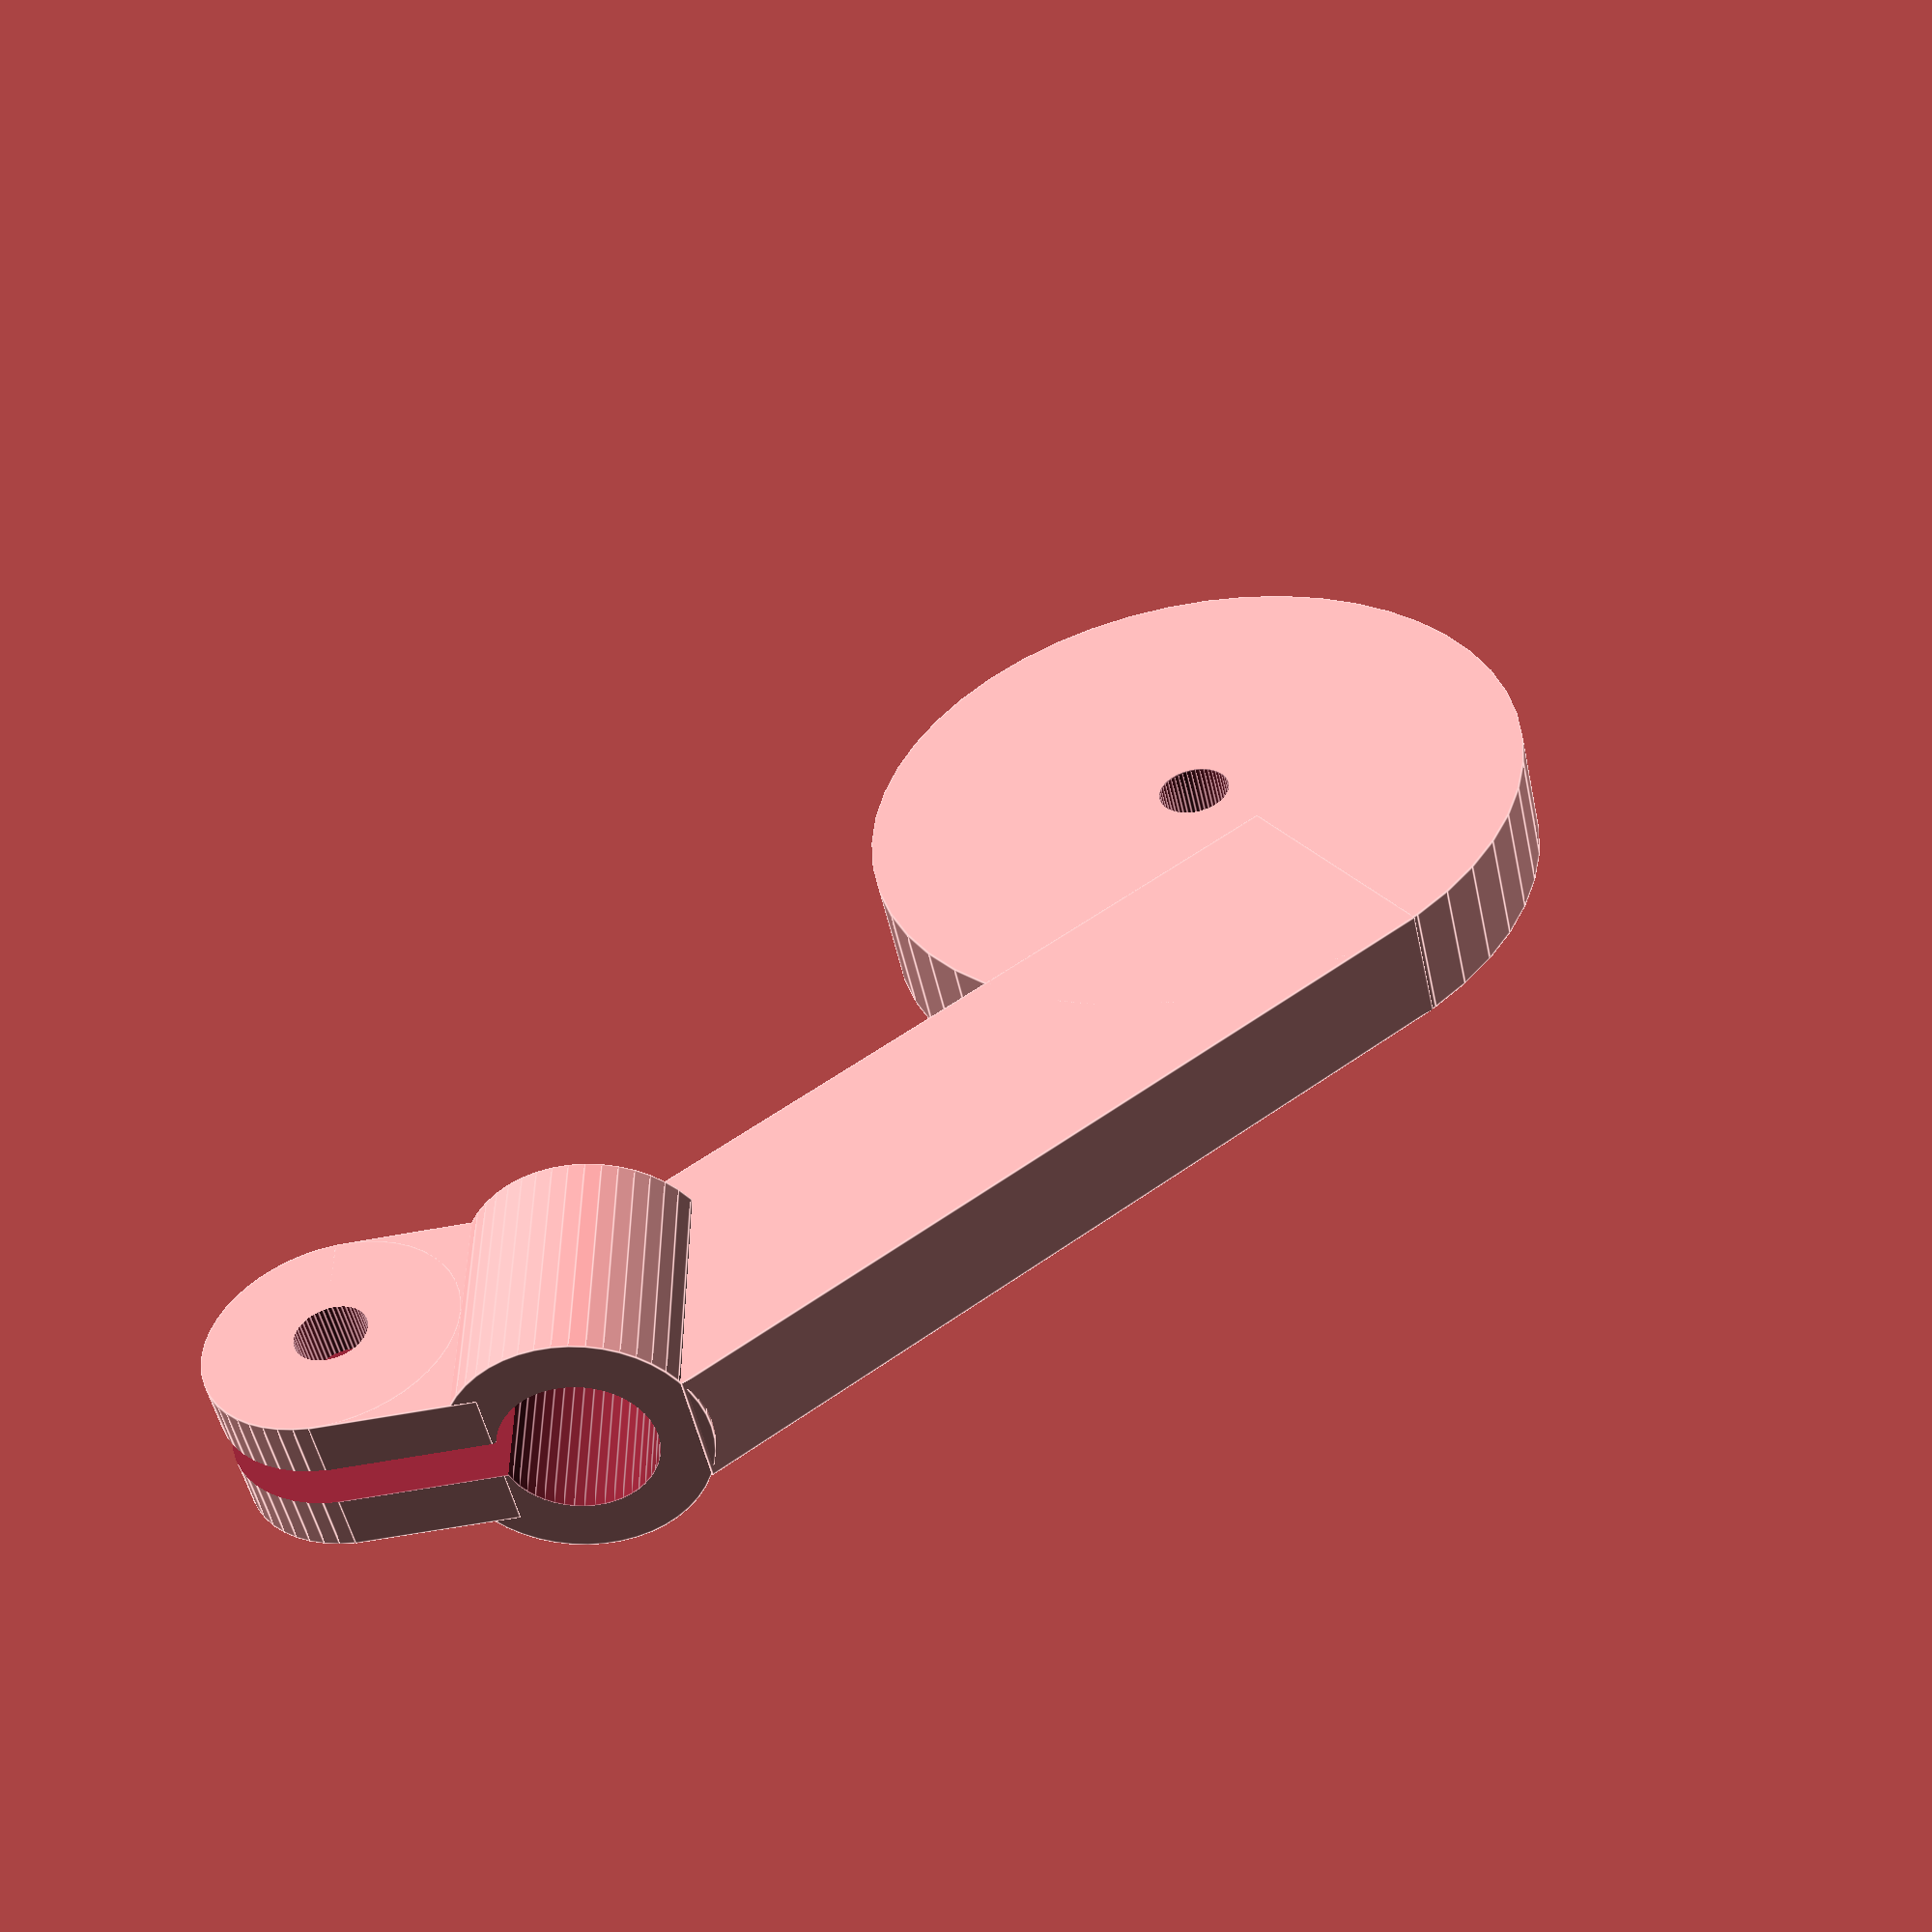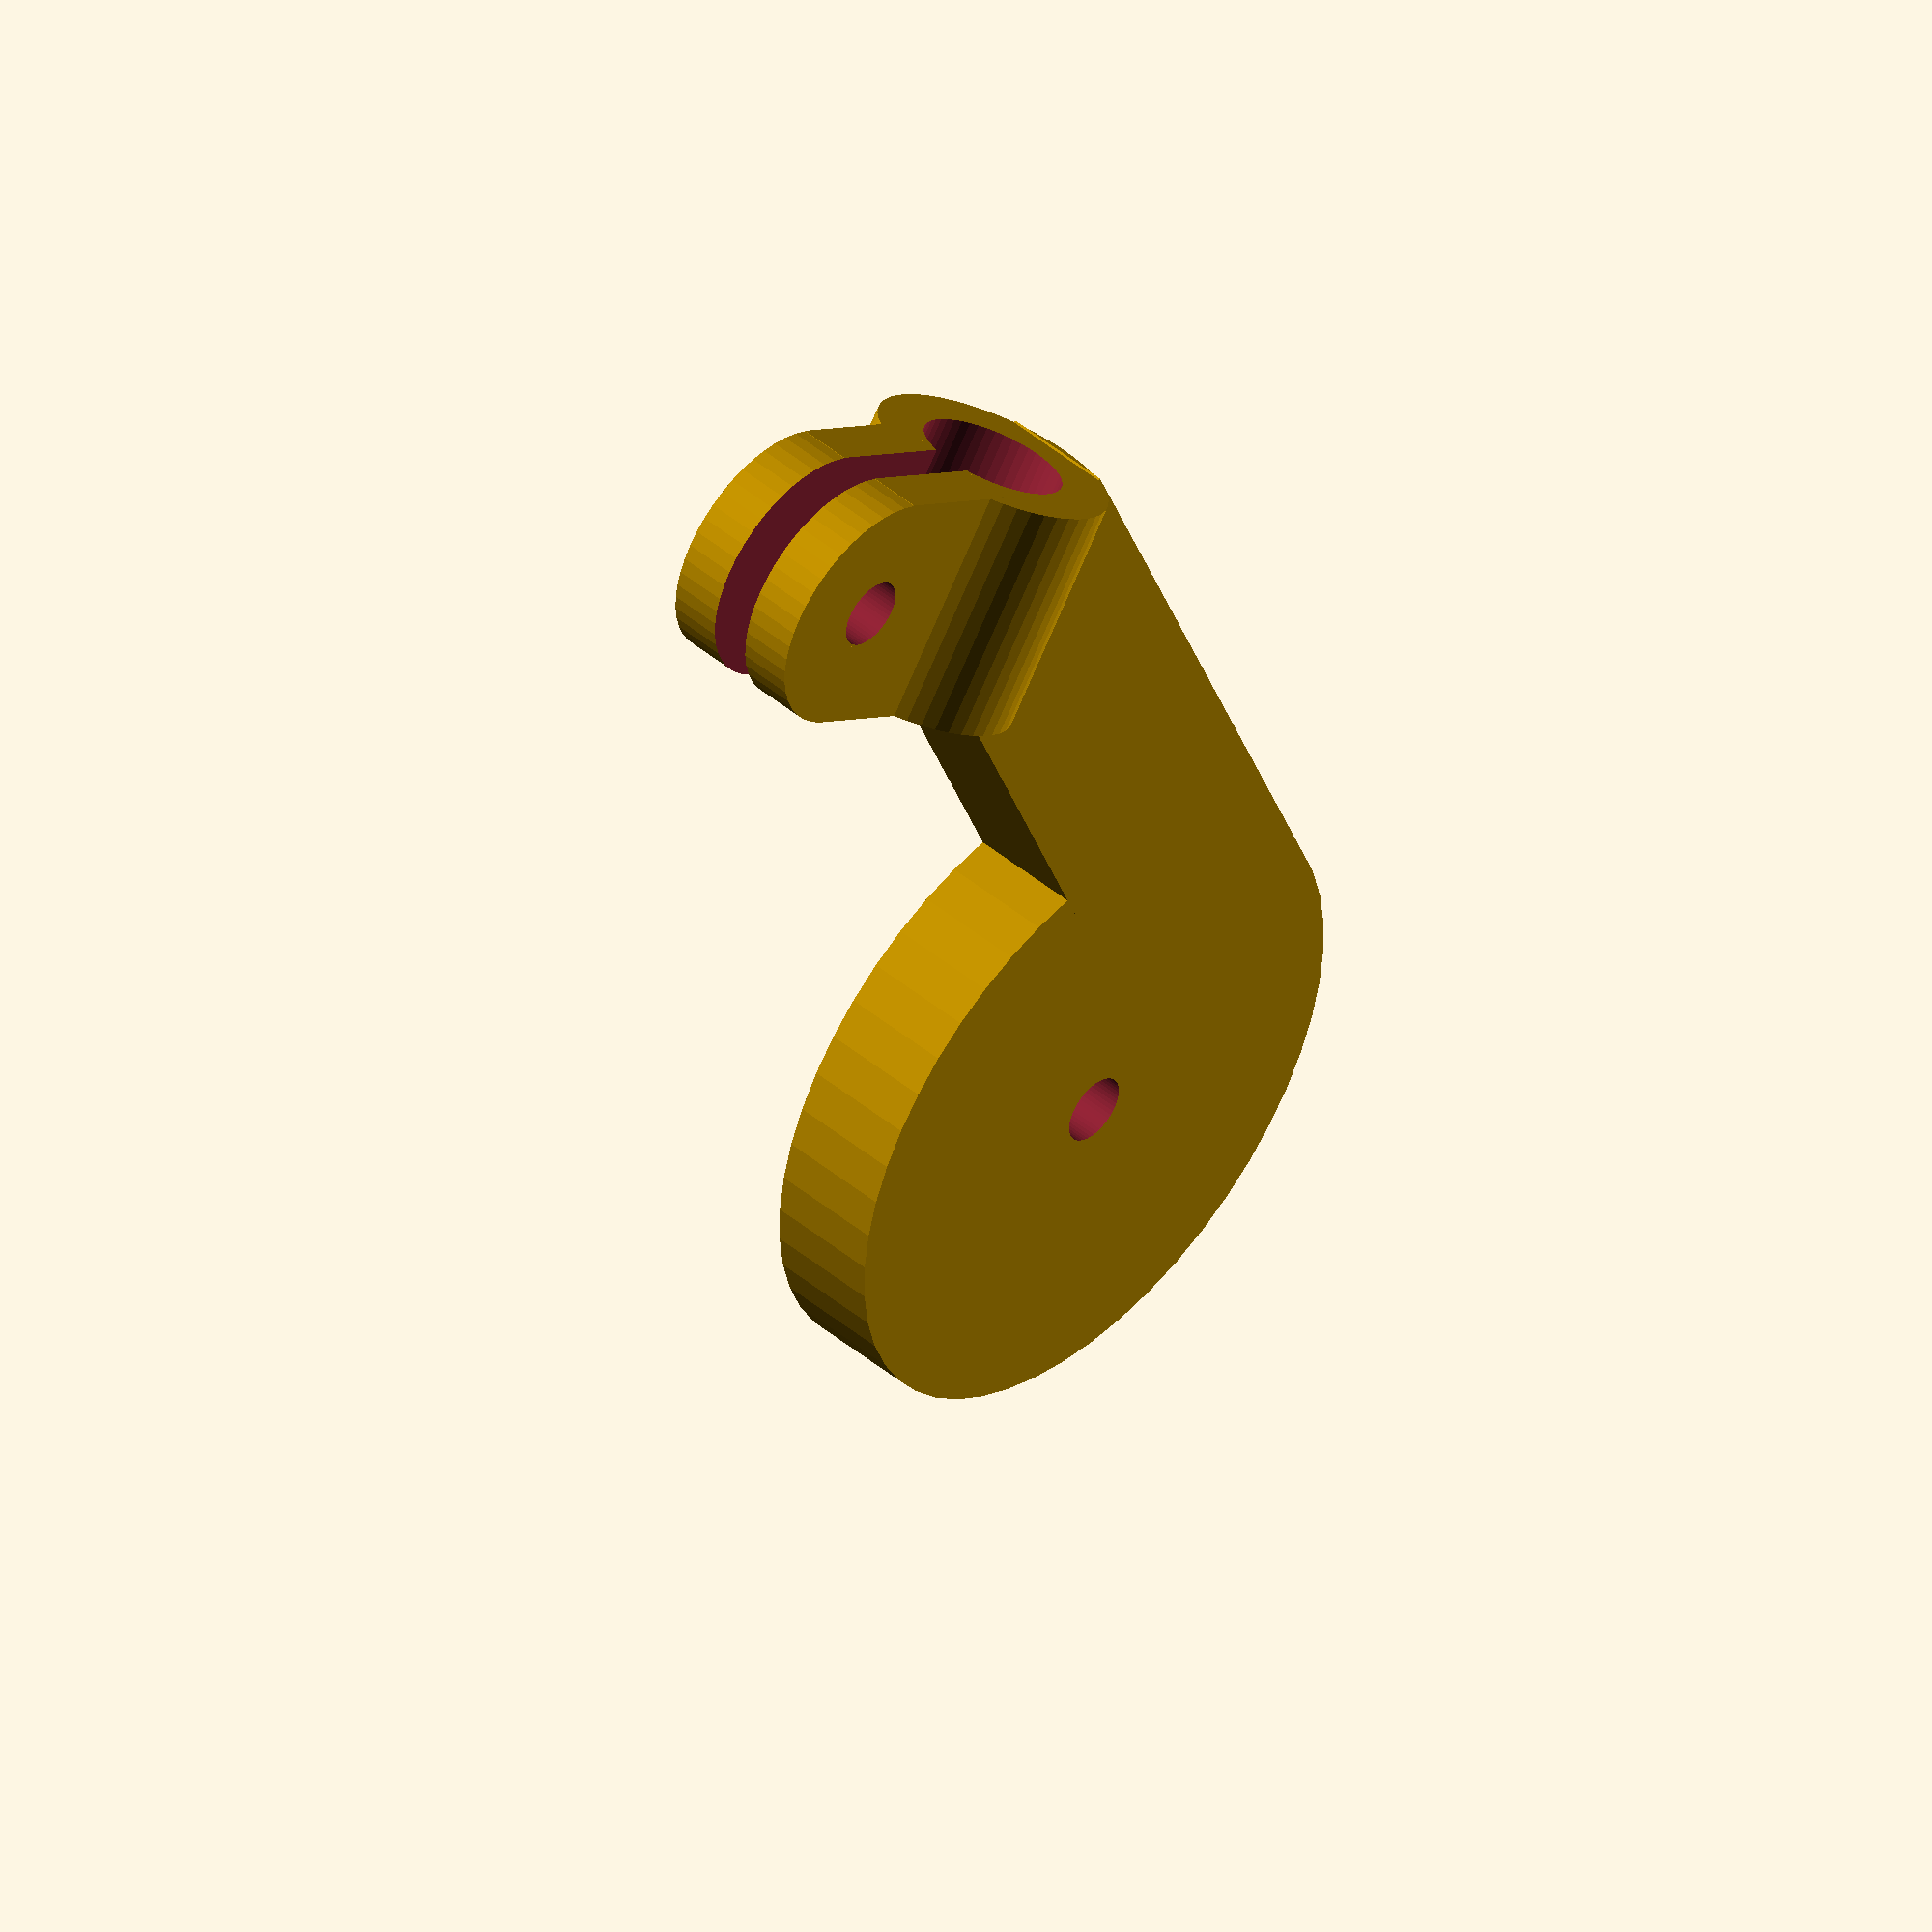
<openscad>
AntennaHeadDiameter = 9;
AntennaHeadWall = 3;
AntennaHeadLength = 11;
AntennaDiameter = 2.5;
AntennaMountLength = 15;
MountLength = 20;
Slot = AntennaDiameter;

LifeCamWall = 2.5;
LifeCamHousingDiameter = 30;
LifeCamDiameter = LifeCamHousingDiameter + 2 * LifeCamWall;
LifeCamLength = 30;
LifeCamSpeakerOffset = 15;
LifeCamSpeakerWidth = 15;
LifeCamMountOffset = 15;
LifeCamMountWidth = 20;
LifeCamMountOffset = 20;
LifeCamPivotWidth = 20;

M4ScrewDiameter = 4.3;

CounterWeightDiameter = 40;
CounterWeightWidth = 7;
CounterWeightLength = CounterWeightDiameter/2 + 5;
CounterWeightOffset = 30;

MountWing =  AntennaHeadDiameter;

kFudge = .01;
$fn=50;
module LifeCamHousing()
{
    difference()
    {
        union()
        {
            cylinder(h=LifeCamLength, d=LifeCamDiameter);
        
            translate([-LifeCamPivotWidth/2,AntennaMountLength/2-LifeCamDiameter+1, LifeCamLength-LifeCamSpeakerWidth-kFudge])
                cube([LifeCamPivotWidth, 
                        AntennaMountLength/2+5, 
                        AntennaMountLength]);

            translate([-LifeCamPivotWidth/2,AntennaMountLength/2-LifeCamDiameter+1, LifeCamLength-LifeCamSpeakerWidth-kFudge])
                cube([LifeCamPivotWidth, 
                        AntennaMountLength/2+5, 
                        AntennaMountLength]);

            rotate([90, 0, 90])
                translate([-LifeCamDiameter+1 + AntennaMountLength/2, AntennaMountLength/2 + LifeCamLength-LifeCamSpeakerWidth-kFudge, -LifeCamPivotWidth/2])
                cylinder(h=LifeCamPivotWidth, d=AntennaMountLength);
        }
        translate([-LifeCamSpeakerOffset/2,LifeCamHousingDiameter/2 - LifeCamSpeakerWidth/2,-kFudge])
            cube([LifeCamSpeakerWidth, 
                     LifeCamSpeakerWidth, 
                        LifeCamLength - LifeCamSpeakerOffset]);
        
        translate([-LifeCamMountOffset/2,-LifeCamHousingDiameter,-kFudge])
            cube([LifeCamMountWidth, 
                     LifeCamMountWidth, 
                        LifeCamLength - LifeCamMountOffset]);
		translate([0, 0, -kFudge])
		cylinder(h=LifeCamLength + 2 * kFudge, 
                d=LifeCamDiameter - 2 * LifeCamWall);
		
        translate([-AntennaHeadDiameter/2, -LifeCamDiameter,LifeCamLength -2*AntennaHeadDiameter -2*kFudge])
                cube([AntennaHeadDiameter, 
                      3*AntennaHeadDiameter, 
                      MountLength + 2 * kFudge]);
        
            rotate([90, 0, 90])
                translate([-LifeCamDiameter+1 + AntennaMountLength/2, AntennaMountLength/2 + LifeCamLength-LifeCamSpeakerWidth-kFudge, -LifeCamPivotWidth/2])
            cylinder(h=2*AntennaMountLength, d=M4ScrewDiameter);
    }
}

module AntennaMountClip()
{
    difference()
    {
        union()
        {
            translate([AntennaHeadDiameter/2, -AntennaHeadDiameter/2,-kFudge])
            cube([AntennaMountLength/2 + 2, 
                AntennaHeadDiameter, 
                AntennaMountLength]);
            rotate([90, 0, 0])
            translate([AntennaHeadDiameter + AntennaHeadDiameter/2, AntennaMountLength/2, -AntennaHeadDiameter/2])
            cylinder(h=AntennaHeadDiameter, d=AntennaMountLength);
            
            cylinder(h=AntennaMountLength, d=AntennaHeadDiameter + 2 * AntennaHeadWall);


			translate([-3,0,-2.7])
			rotate([0, 35, 0])
			{
			translate([-CounterWeightLength - CounterWeightOffset, CounterWeightWidth/2, CounterWeightDiameter/2])
			rotate([90,0, 0])
            cylinder(h=CounterWeightWidth, d=CounterWeightDiameter);
			
			translate([-CounterWeightOffset - AntennaHeadDiameter - CounterWeightDiameter/2 + 3, -CounterWeightWidth/2, 0])
            cube([CounterWeightOffset + AntennaHeadDiameter/2 + CounterWeightDiameter/2 - 3, 
                CounterWeightWidth, 
                AntennaMountLength]);
			}
        }
        
    
        union()
        {
            translate([0, 0, -kFudge])
            cylinder(h=AntennaMountLength+2*kFudge, d=AntennaDiameter);
            translate([0, 0, -kFudge])
            cylinder(h=AntennaHeadLength+2*kFudge, d=AntennaHeadDiameter);

            translate([0, -Slot/2,-2*kFudge])
                cube([3*AntennaHeadDiameter, 
                      Slot, 
                      MountLength + 2 * kFudge]);
            
            rotate([90, 0, 0])
            translate([AntennaHeadDiameter + AntennaHeadDiameter/2, AntennaMountLength/2, -AntennaMountLength/2])
            cylinder(h=AntennaMountLength, d=M4ScrewDiameter);
			
			translate([-3,0,-2.7])
			rotate([0, 35, 0])
			translate([-CounterWeightLength - CounterWeightOffset, CounterWeightWidth/2 + kFudge, CounterWeightDiameter/2])
			rotate([90,0, 0])
            cylinder(h=CounterWeightWidth + 2 * kFudge, d=M4ScrewDiameter);
			
			
            
        }
    }
}

AntennaMountClip();
//LifeCamHousing();
</openscad>
<views>
elev=321.6 azim=12.2 roll=179.9 proj=p view=edges
elev=69.7 azim=51.8 roll=157.4 proj=o view=wireframe
</views>
